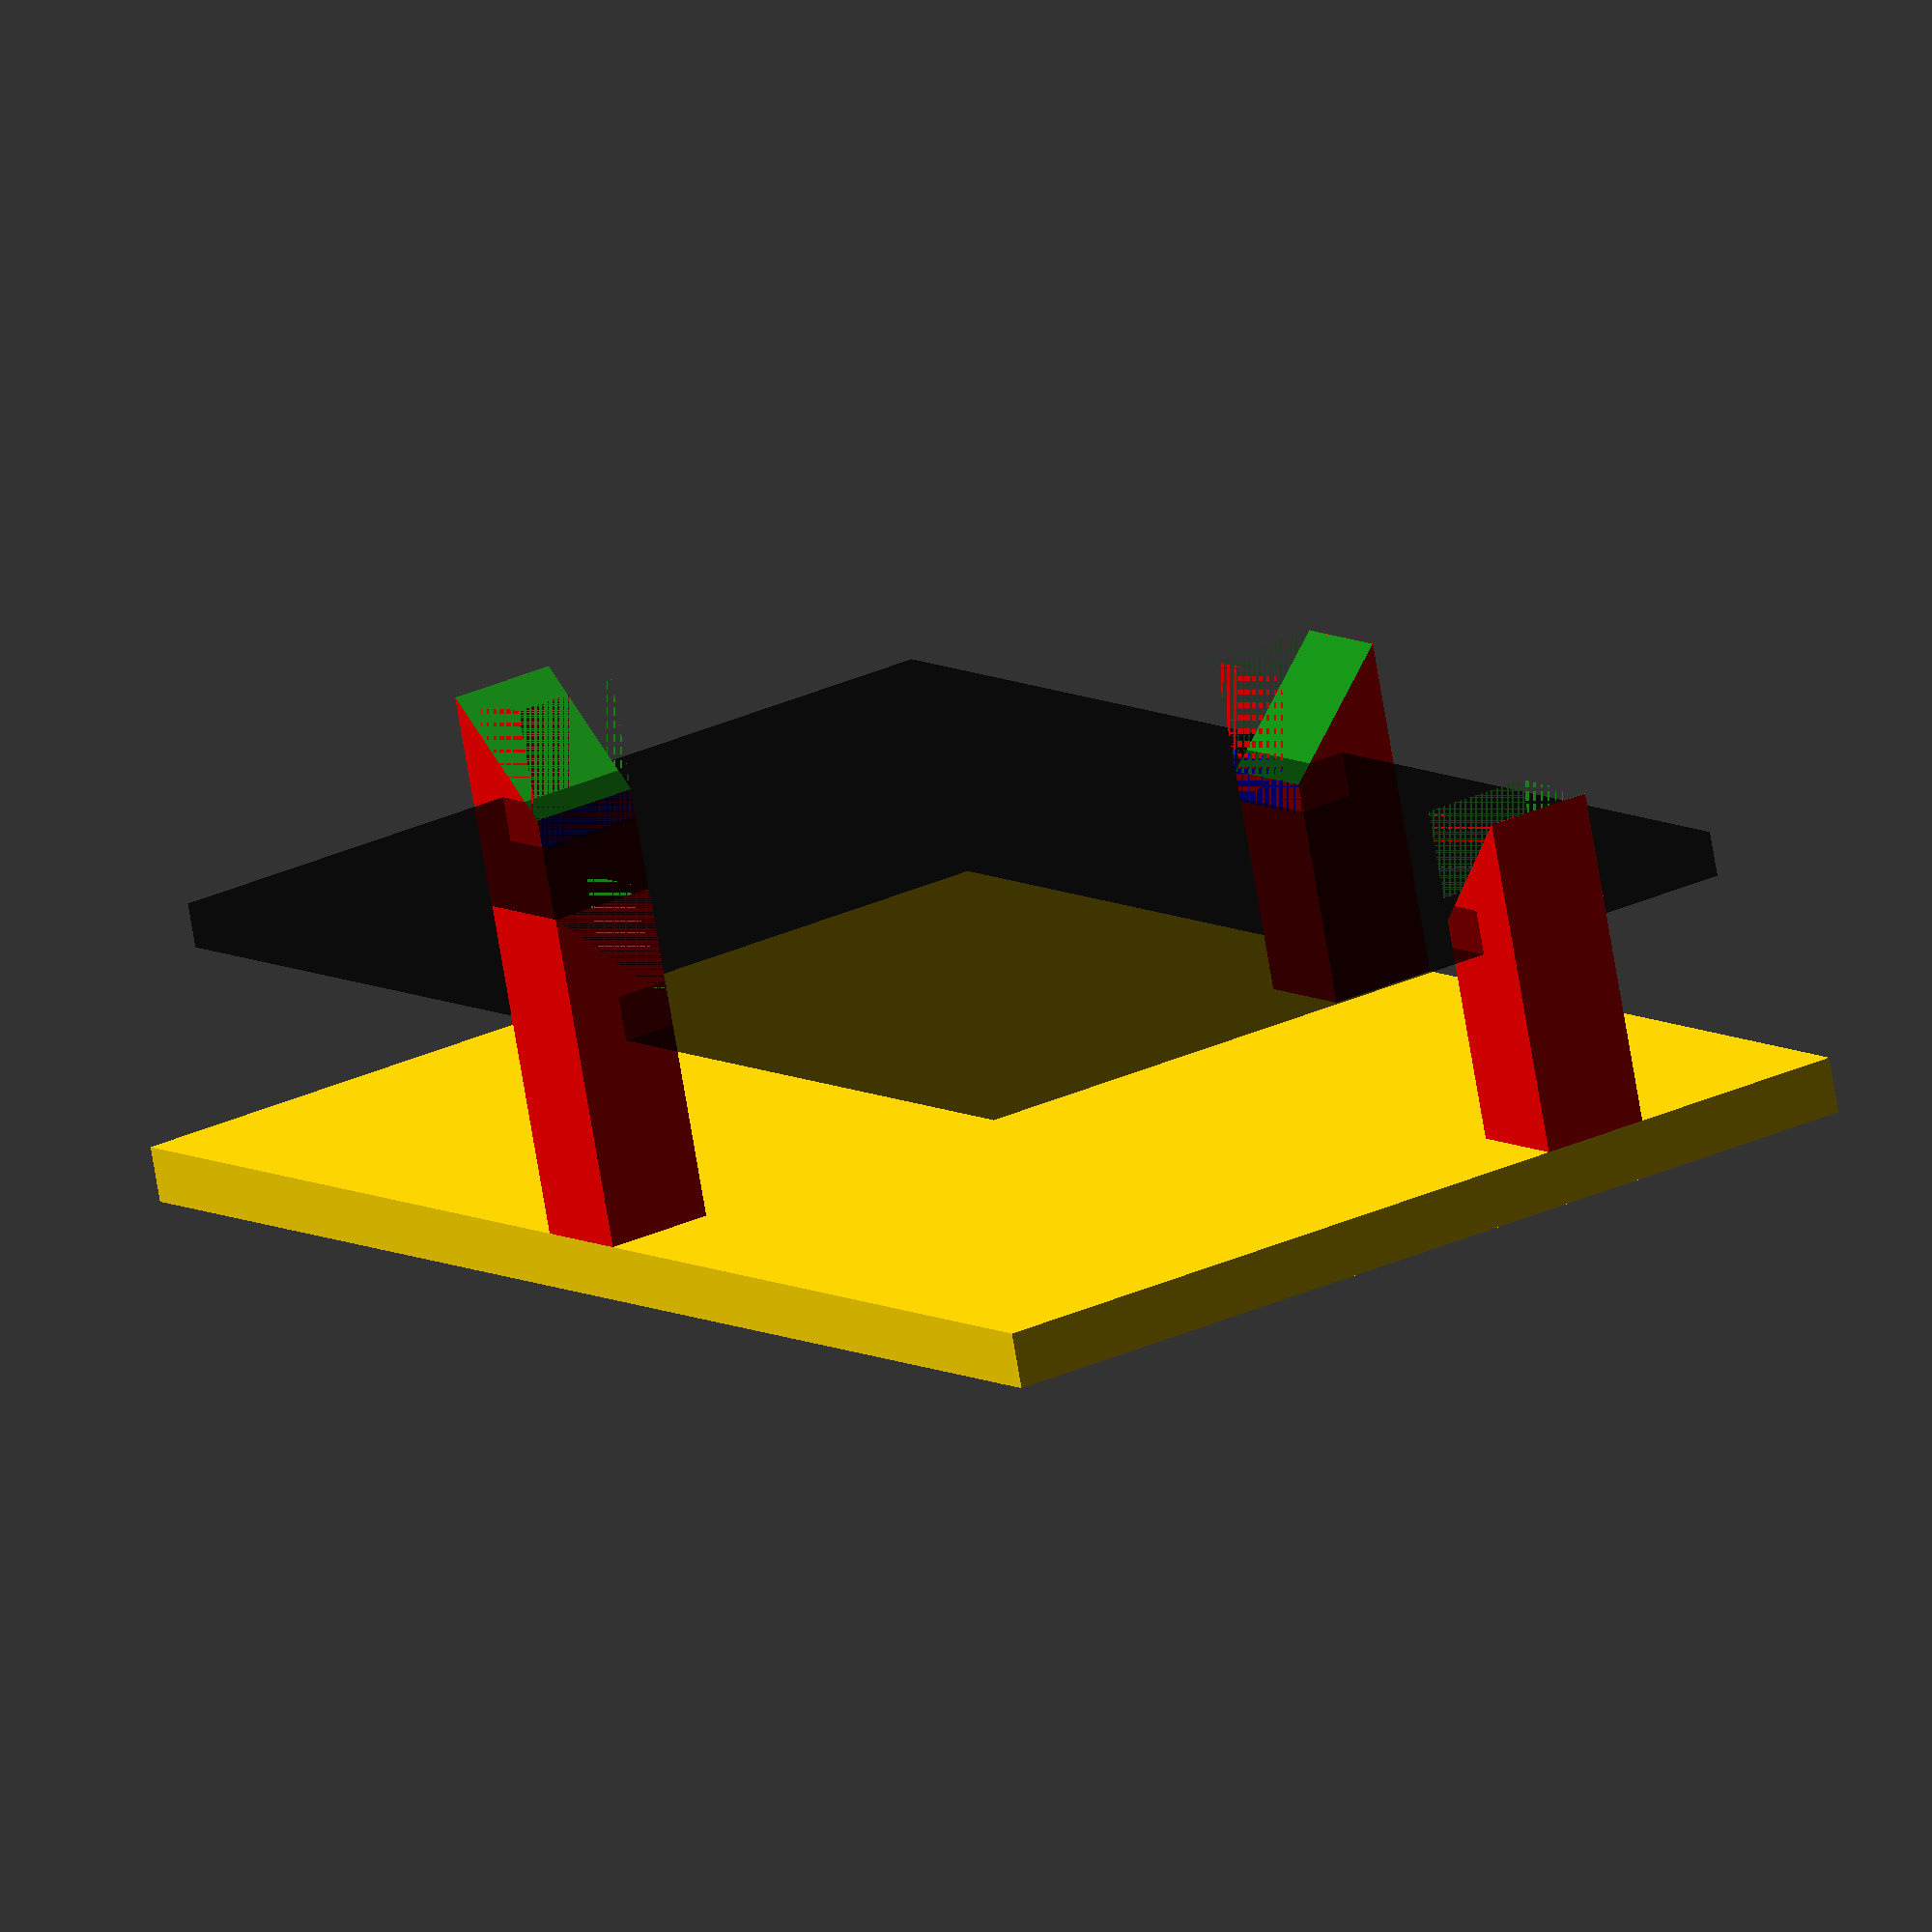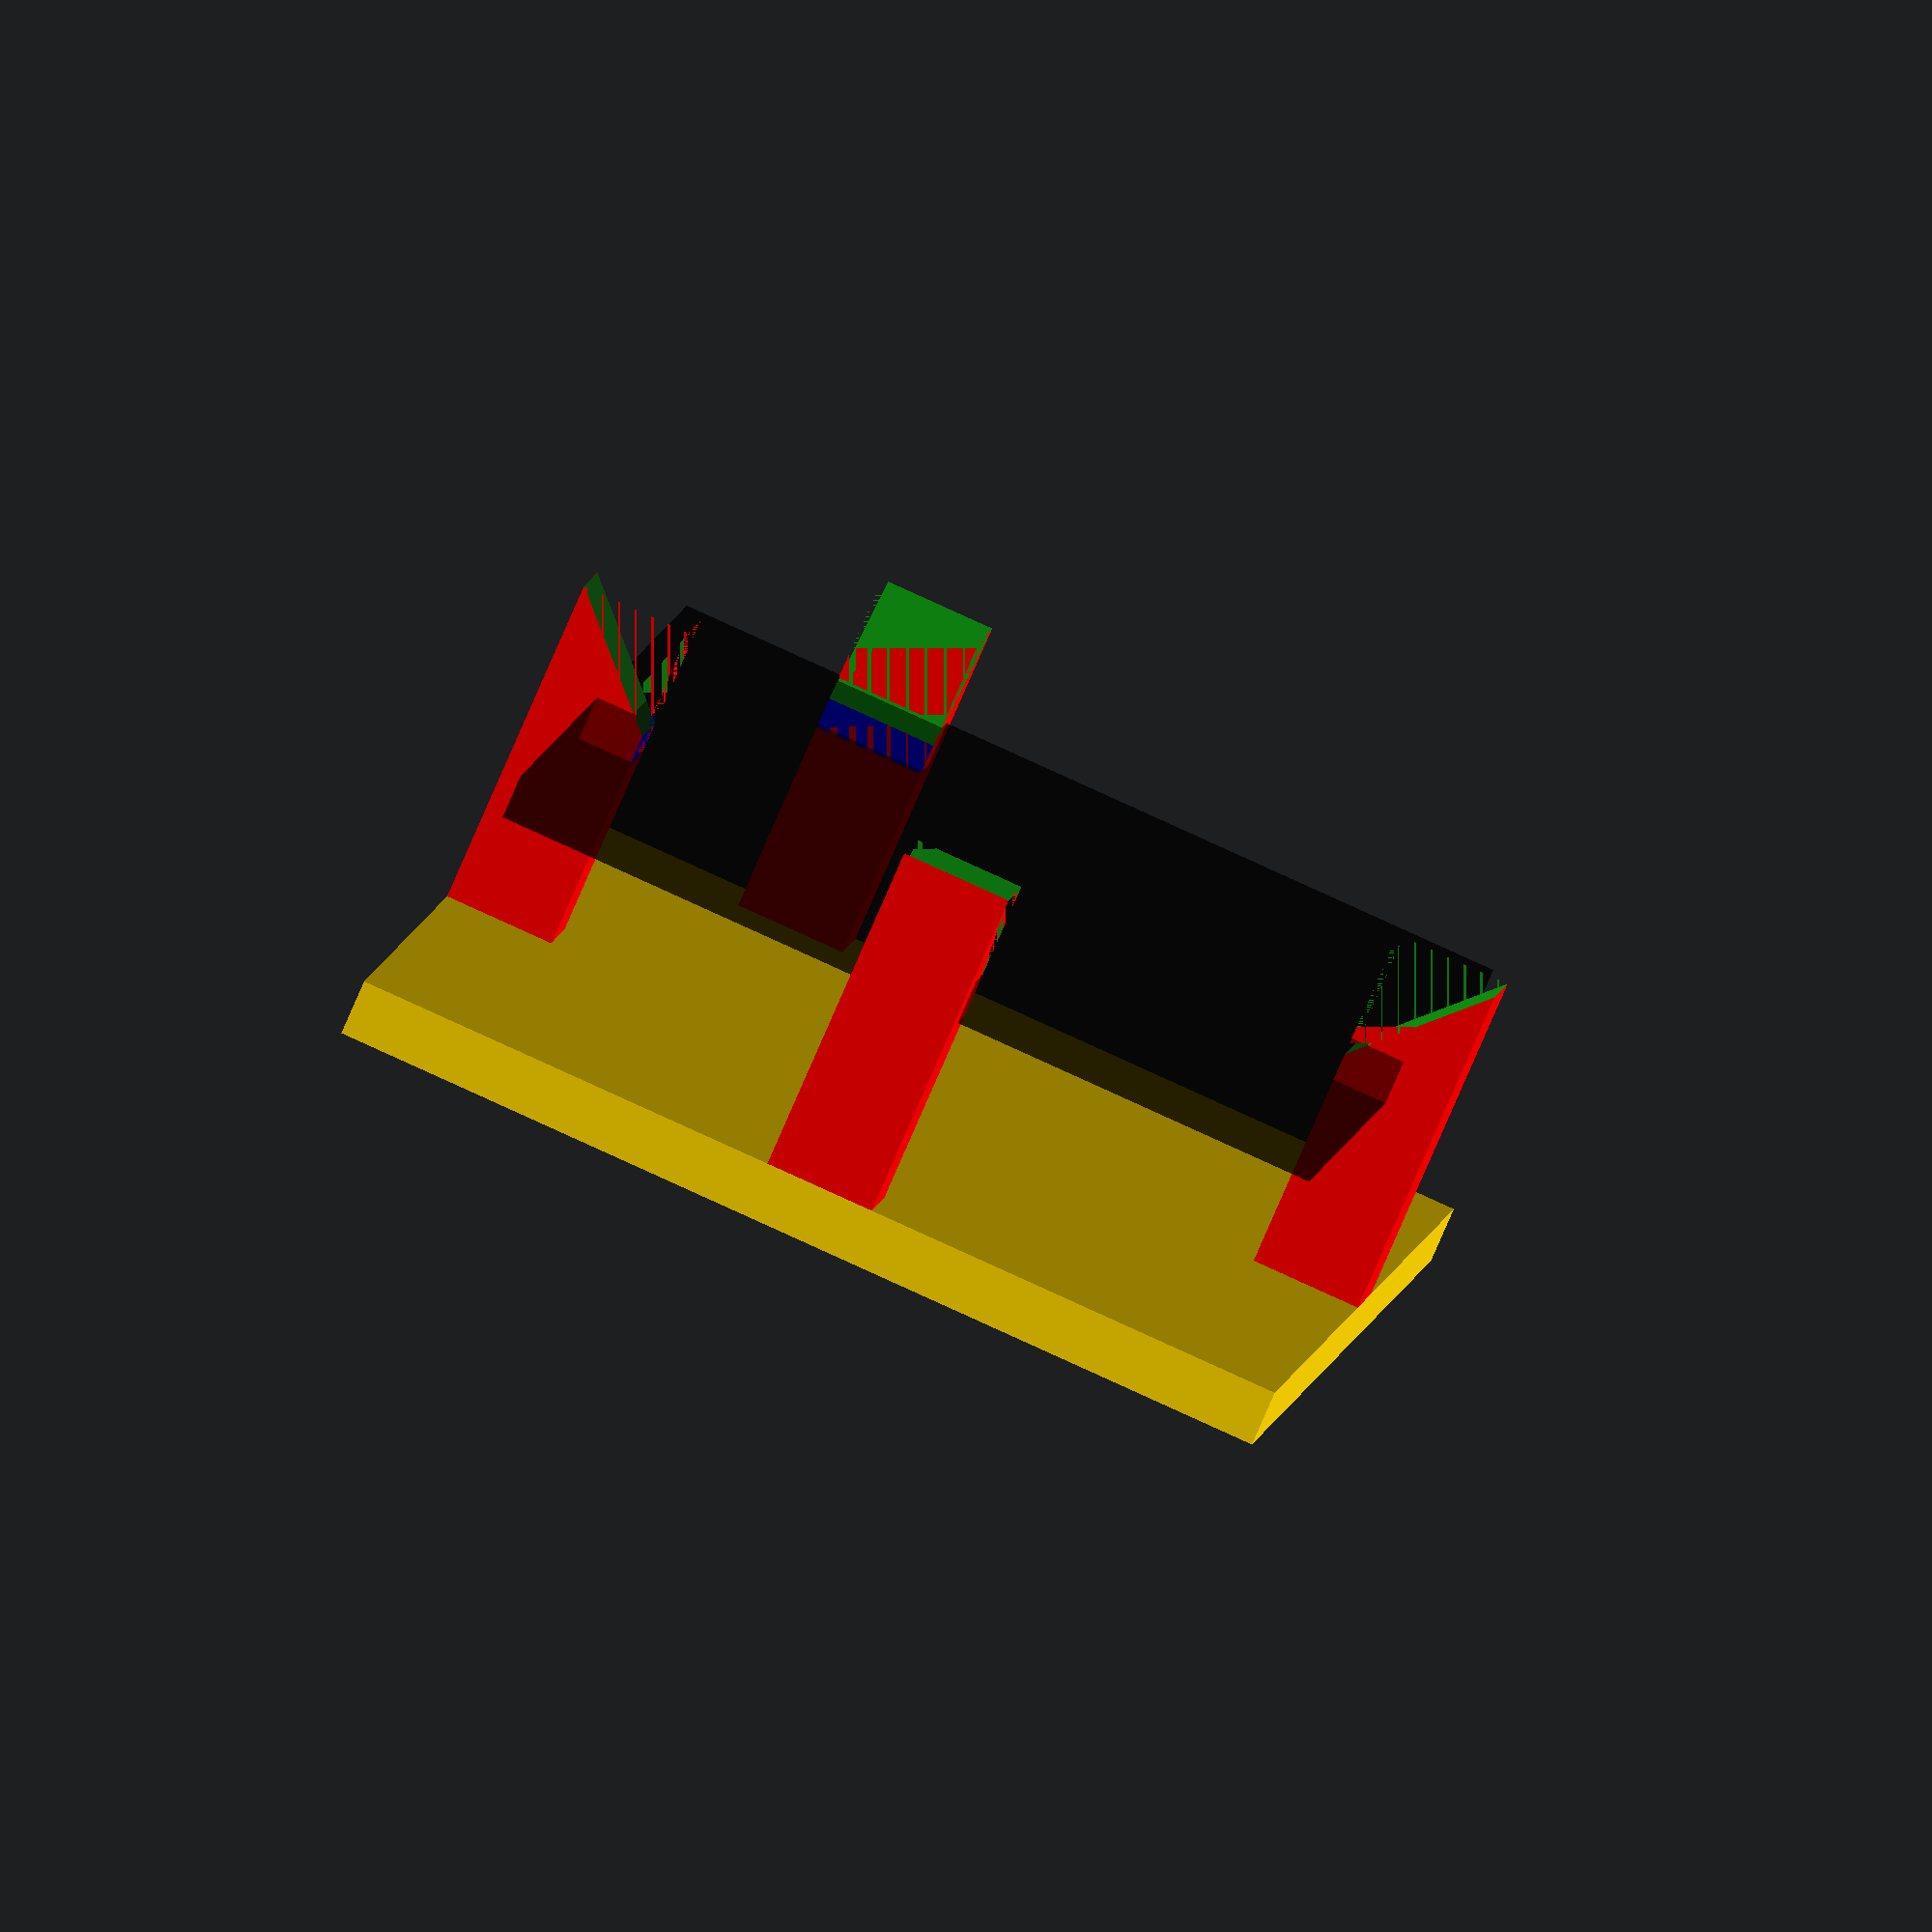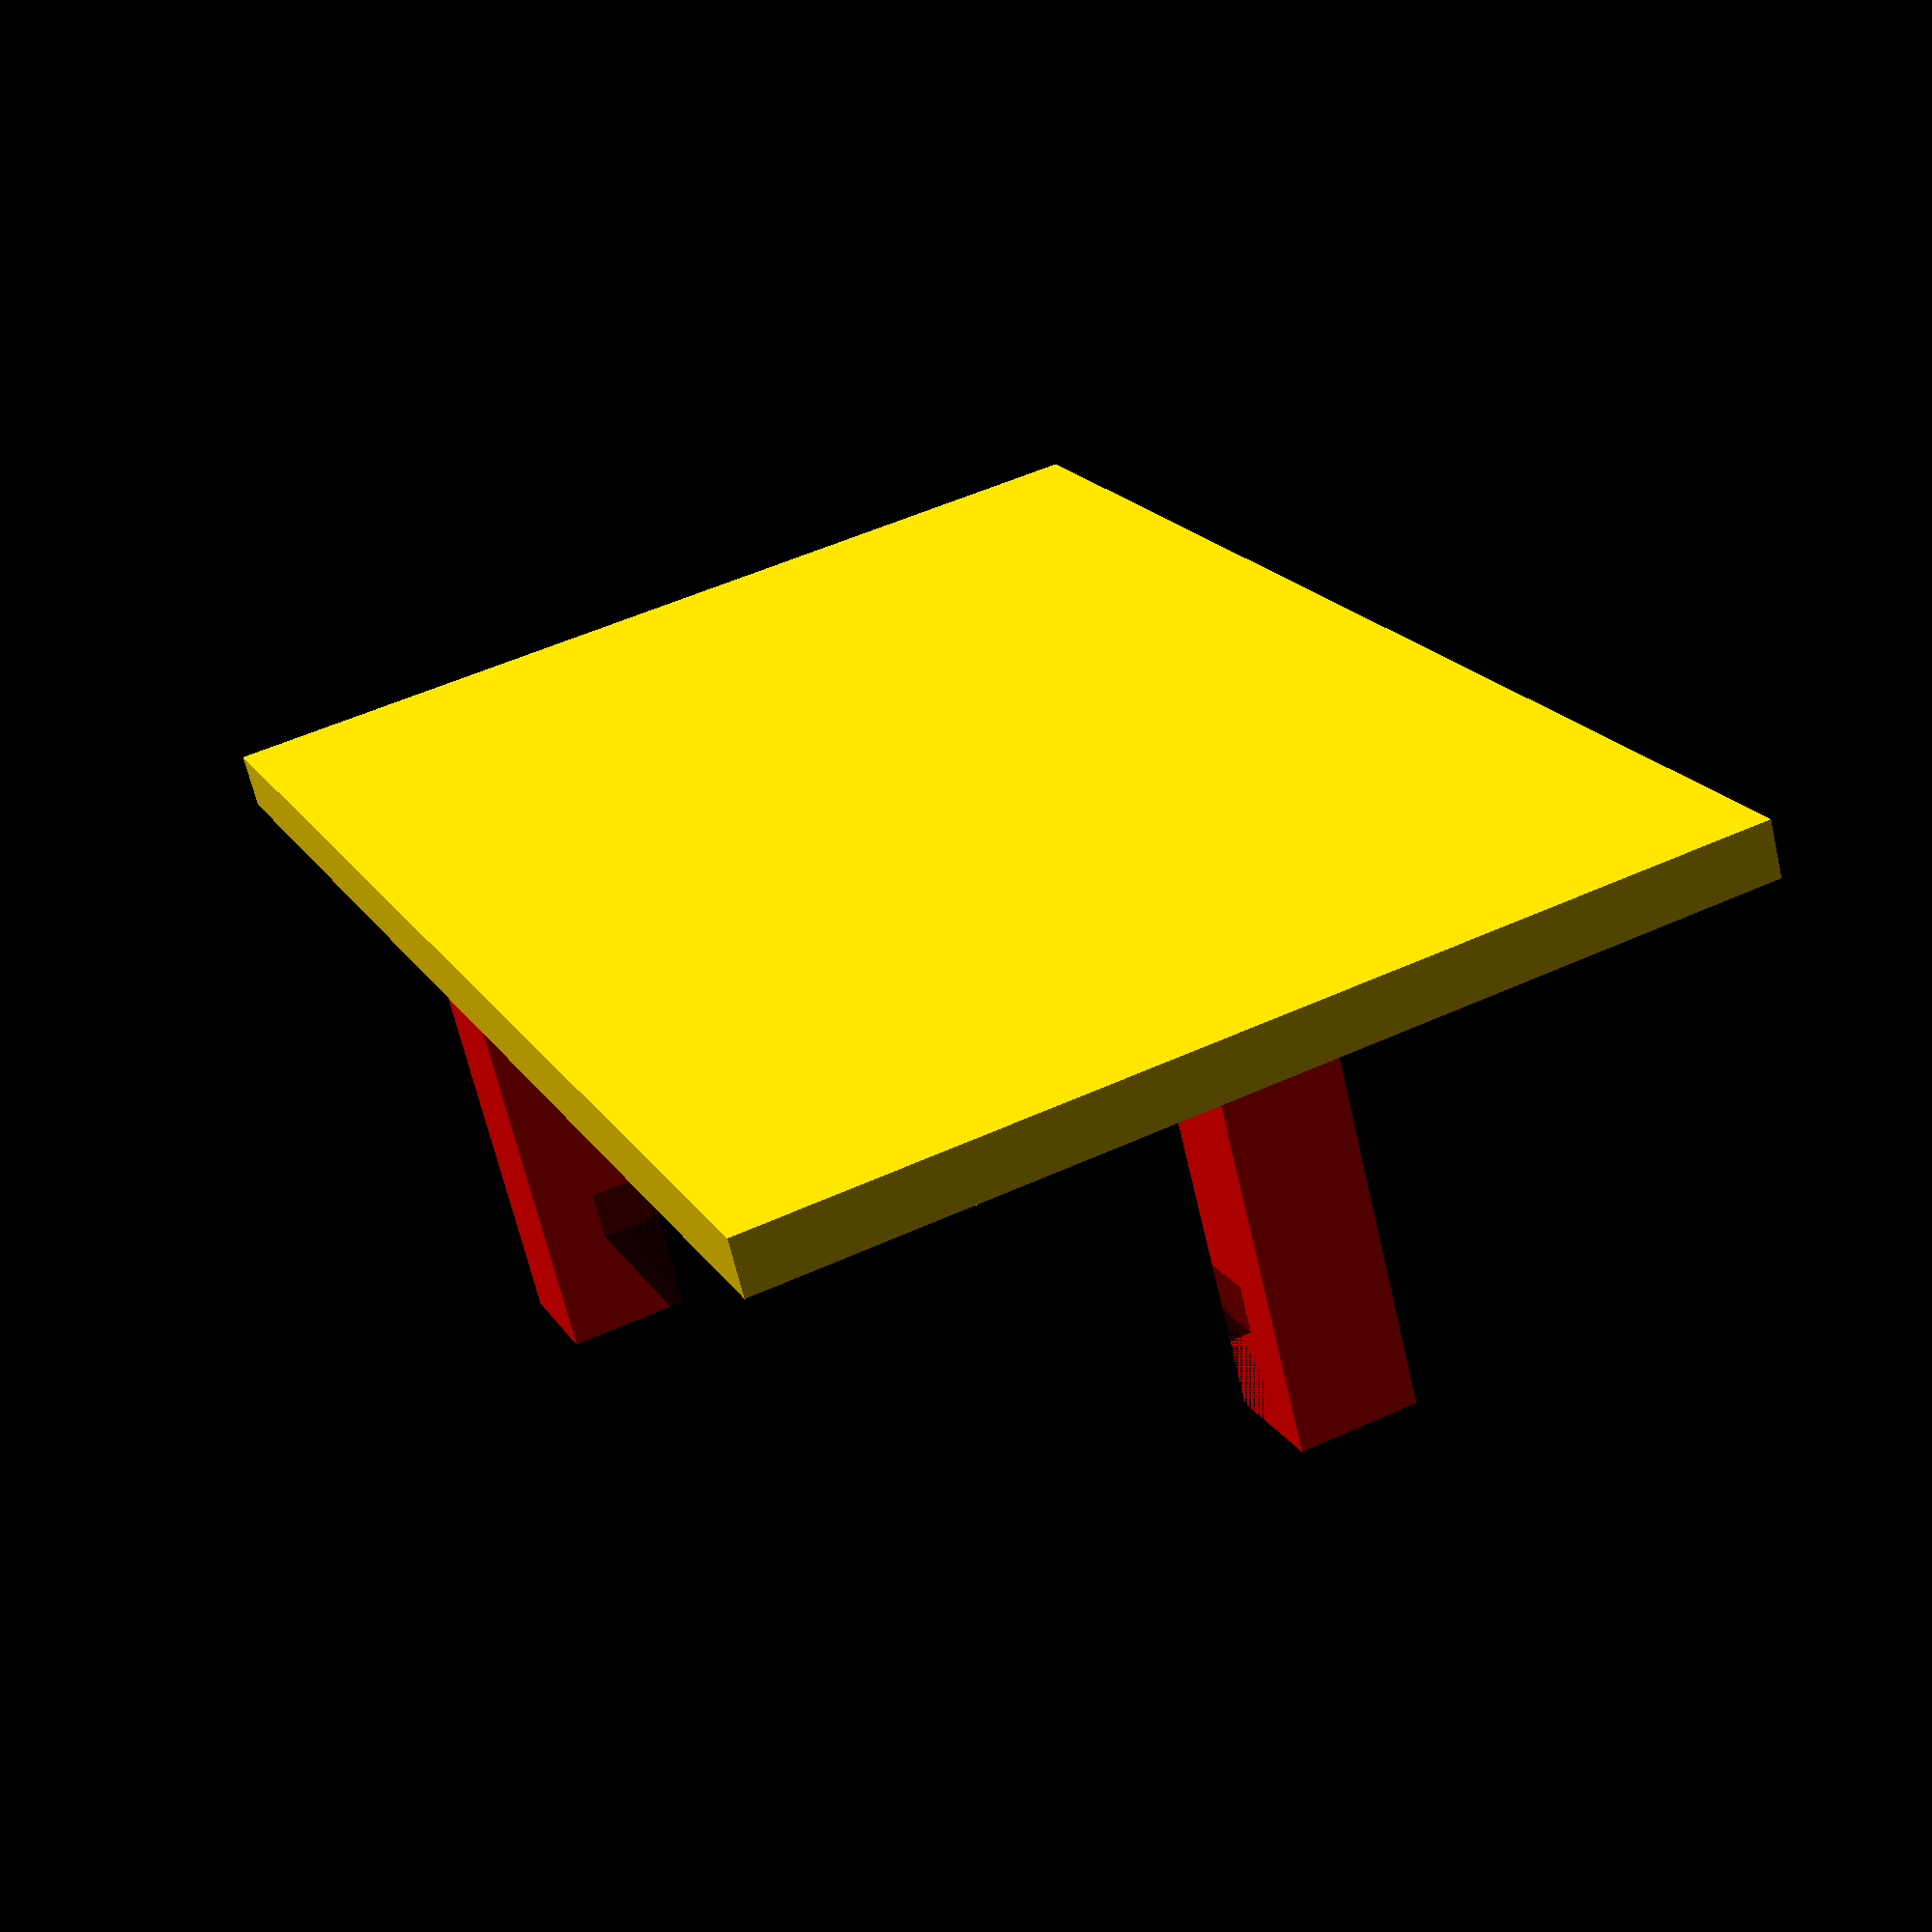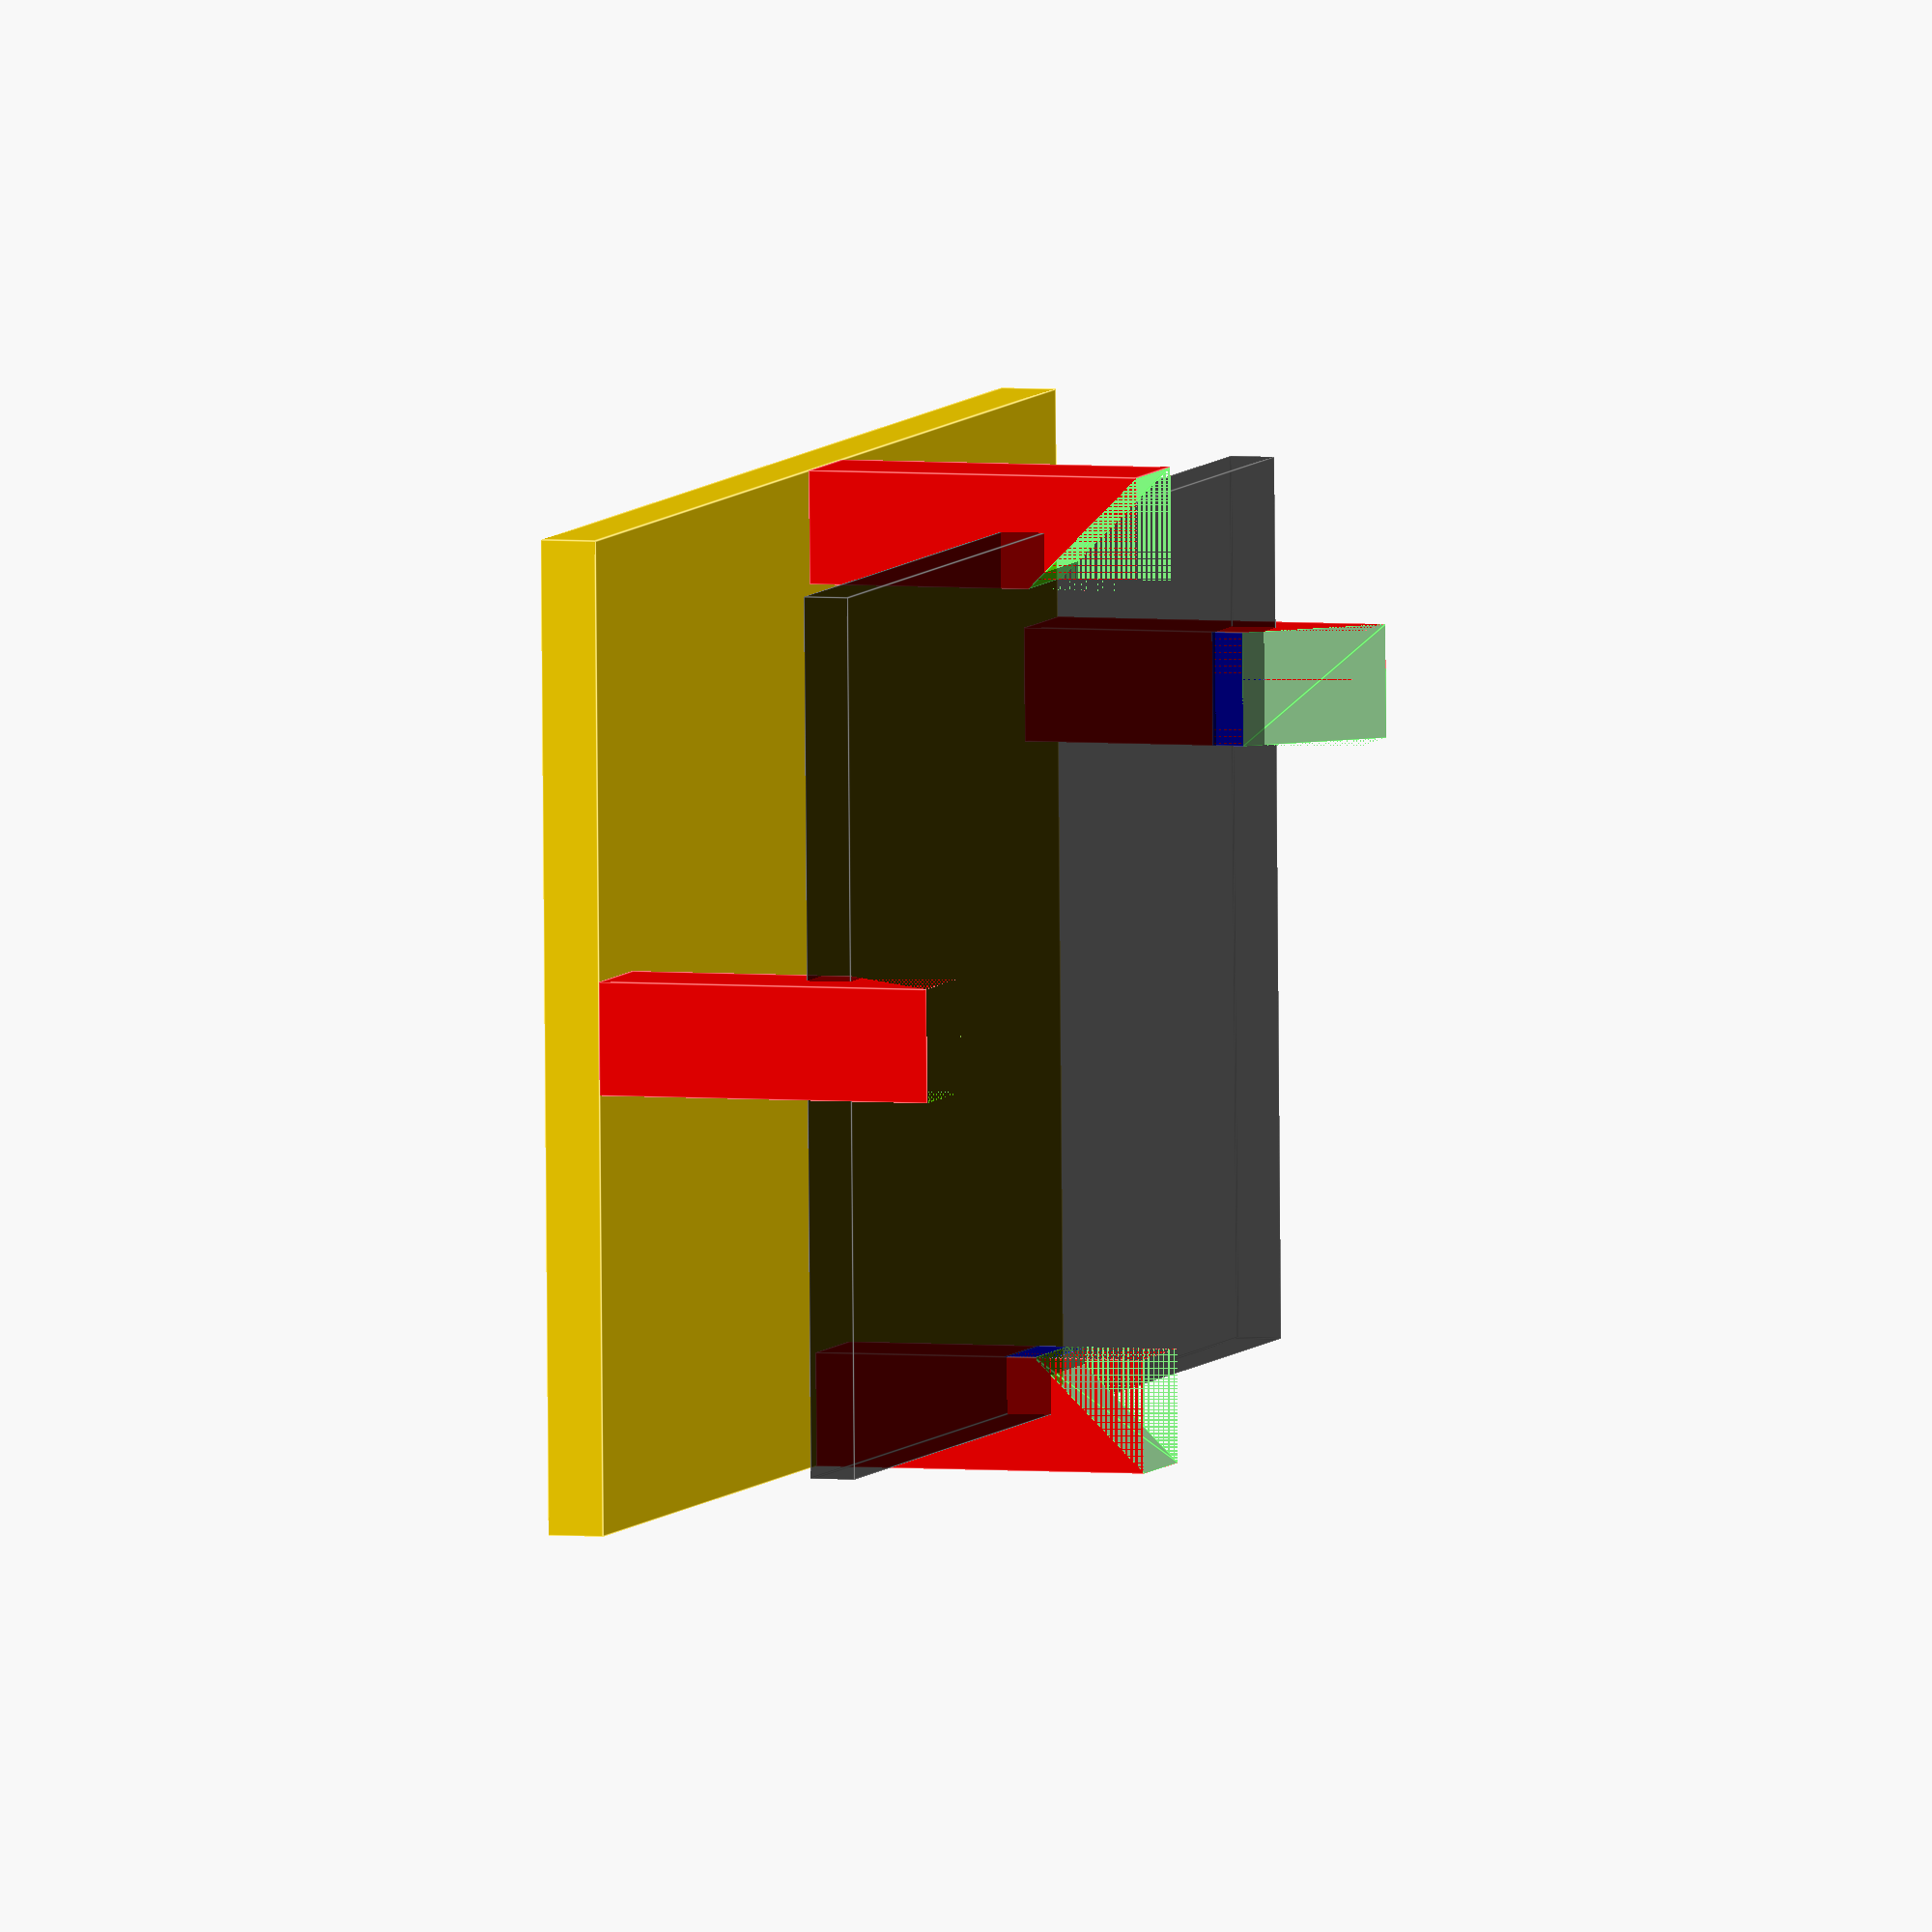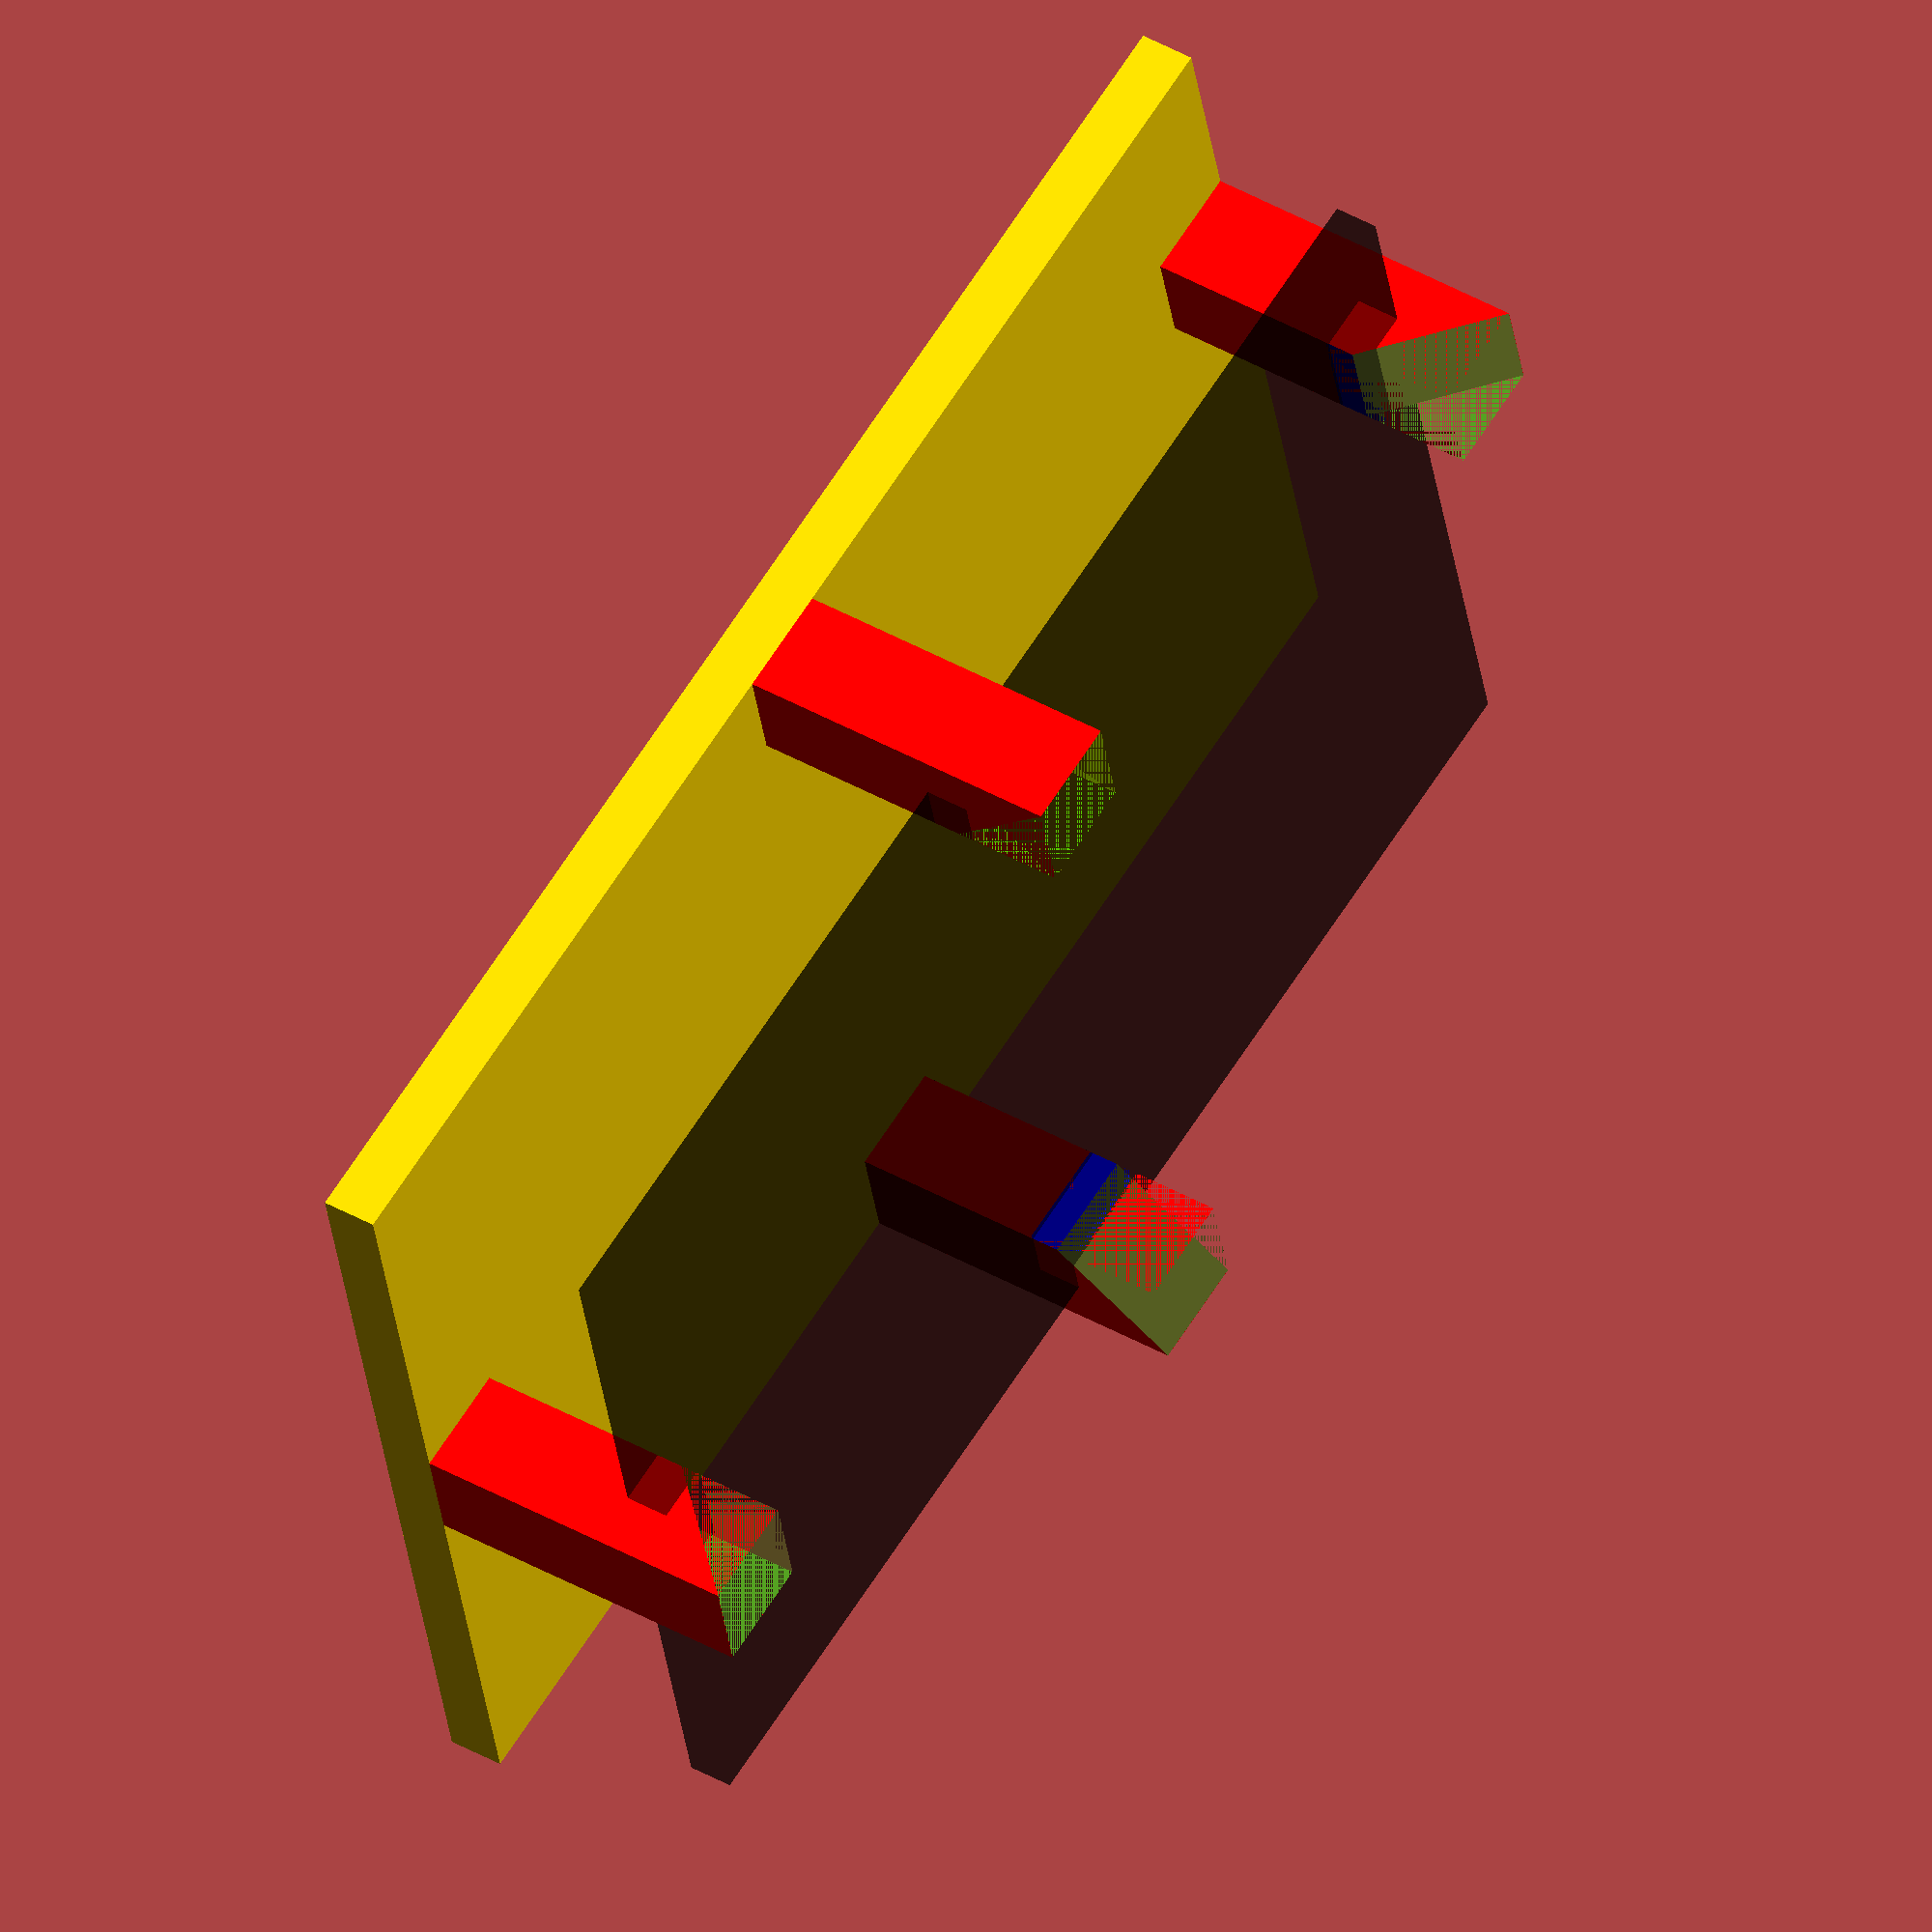
<openscad>
//-------------------------------------------------------------
//-- PCB Snap-In Mount Plate (v7)
//-- Correct inner lip cutout + inward slope
//-------------------------------------------------------------

//-- ===== Parameters (mm) =====
pcbWidth        = 50.5;
pcbLength       = 31.0;
pcbThickness    = 1.6;
pcbClearance    = 0.15;  //-- small fit tolerance, adjust if PCB feels too tight

snapInThickness = 4;          //-- XY thickness of wall
snapInHeight    = 12;         //-- Z height above plate
plateThickness  = 2;

snapInSlope     = 45;         //-- degrees, 30..60 typical
snapInWidth     = 4;          //-- width of each snap along edge

//-- Snap-in positions (0 disables)
snapInPosTop    = pcbWidth  / 2;
snapInPosBottom = pcbWidth  / 2;
snapInPosLeft   = 8; //pcbLength / 2;
snapInPosRight  = pcbLength / 2;

showDebug = 0;                //-- 1 = debug colors, 0 = final solid

//-------------------------------------------------------------
//-- Helpers
//-------------------------------------------------------------
function clamp(v,a,b) = max(a, min(b, v));
function drop_at_angle(thk, ang_deg, max_drop) = clamp(tan(ang_deg) * thk, 0, max_drop);

//-------------------------------------------------------------
//-- Green cutter: starts LOWER at inner face (H - D)
//-- and reaches H at the outer face, so it always cuts the wall
//-------------------------------------------------------------
module cutSlopeAtTop(runLen)
{
    H = snapInHeight;
    T = snapInThickness;
    D = drop_at_angle(T, snapInSlope, H);   //-- ~T at 45°
    eps = 0.01;                              //-- tiny overlap for robust CSG

    //-- Inner top is lowered by D; outer top stays at H.
    //-- We extend upwards a lot so the difference always removes material.
    v = [
        [-runLen/2, 0, H - D - eps],   // 0 inner top (X-)
        [ runLen/2, 0, H - D - eps],   // 1 inner top (X+)
        [-runLen/2, T, H + eps],       // 2 outer top (X-)
        [ runLen/2, T, H + eps],       // 3 outer top (X+)
        [-runLen/2, 0, H - D + H],     // 4 top extension
        [ runLen/2, 0, H - D + H],     // 5
        [-runLen/2, T, H + H],         // 6
        [ runLen/2, T, H + H]          // 7
    ];

    faces = [
        [0,1,3,2],   //-- sloped rectangle (cutting plane)
        [2,3,7,6],   //-- outer vertical
        [0,4,5,1],   //-- inner vertical
        [0,2,6,4],   //-- side (X-)
        [1,5,7,3],   //-- side (X+)
        [4,6,7,5]    //-- top
    ];

    color([0,1,0,0.5]) polyhedron(points = v, faces = faces, convexity = 10);
}

//-------------------------------------------------------------
//-- Blue lip CUTTER: perfectly matches PCB outer edge
//-------------------------------------------------------------
module lipCutter(runLen)
{
    clearance = 0.2;                       //-- fit clearance
    lipDepth  = pcbThickness + clearance;   //-- depth inward from inner face (Y=0)
    lipHeight = pcbThickness * 1.2;         //-- vertical size of notch
    lipZ      = snapInHeight - (3.2 * pcbThickness); //-- vertical position below top

    color("blue")
    // Inner face at Y=0, extends outward by lipDepth
    translate([ -runLen/2, -lipDepth, lipZ ])
        cube([ runLen, lipDepth, lipHeight ]);
}

//-------------------------------------------------------------
//-- Red wall before subtracting slope + lip
//-------------------------------------------------------------
module wallBlock(runLen)
{
    color("red")
    translate([ -runLen/2, 0, 0 ])
        cube([ runLen, snapInThickness, snapInHeight ]);
}

//-------------------------------------------------------------
//-- Full Snap-In Mount
//-------------------------------------------------------------
module snapInMount(runLen)
{
    if (showDebug)
    {
        wallBlock(runLen);
        cutSlopeAtTop(runLen);
        lipCutter(runLen);
    }
    else
    {
        difference()
        {
            wallBlock(runLen);
            cutSlopeAtTop(runLen);
            lipCutter(runLen);
        }
    }
}

//-------------------------------------------------------------
//-- Snap placement helpers (with inward offset)
//-- Positions each snap so that its inner wall face overlaps
//-- the PCB edge by half the wall thickness.
//-------------------------------------------------------------

module placeTop(pos, runLen)
{
    if (pos != 0)
        translate([
            //-- X: center position along width
            clamp(pos, runLen/2, pcbWidth - runLen/2) - pcbWidth/2,

            //-- Y: inward offset from top edge
            (pcbLength / 2) - (snapInThickness / 2),

            //-- Z: on top of the base plate
            plateThickness
        ])
            snapInMount(runLen);
}

module placeBottom(pos, runLen)
{
    if (pos != 0)
        translate([
            //-- X: center position along width
            clamp(pos, runLen/2, pcbWidth - runLen/2) - pcbWidth/2,

            //-- Y: inward offset from bottom edge
            (-pcbLength / 2) + (snapInThickness / 2),

            //-- Z: on top of the base plate
            plateThickness
        ])
            rotate([0, 0, 180])
                snapInMount(runLen);
}

module placeLeft(pos, runLen)
{
    if (pos != 0)
        translate([
            //-- X: inward offset from left edge
            (-pcbWidth / 2) + (snapInThickness / 2),

            //-- Y: center position along length
            clamp(pos, runLen/2, pcbLength - runLen/2) - pcbLength/2,

            //-- Z: on top of the base plate
            plateThickness
        ])
            rotate([0, 0, 90])
                snapInMount(runLen);
}

module placeRight(pos, runLen)
{
    if (pos != 0)
        translate([
            //-- X: inward offset from right edge
            (pcbWidth / 2) - (snapInThickness / 2),

            //-- Y: center position along length
            clamp(pos, runLen/2, pcbLength - runLen/2) - pcbLength/2,

            //-- Z: on top of the base plate
            plateThickness
        ])
            rotate([0, 0, -90])
                snapInMount(runLen);
}

//-------------------------------------------------------------
//-- Main Assembly
//-------------------------------------------------------------
module pcbSnapInPlate()
{
    plateWidth  = pcbWidth  + snapInThickness;
    plateLength = pcbLength + snapInThickness;

    //-- Base plate
    color("gold")
    translate([ -plateWidth/2, -plateLength/2, 0 ])
        cube([ plateWidth, plateLength, plateThickness ]);

    //-- Mounts
    placeTop(   snapInPosTop,    min(snapInWidth, pcbWidth)  );
    placeBottom(snapInPosBottom, min(snapInWidth, pcbWidth)  );
    placeLeft(  snapInPosLeft,   min(snapInWidth, pcbLength) );
    placeRight( snapInPosRight,  min(snapInWidth, pcbLength) );
}

//-------------------------------------------------------------
//-- Render
//-------------------------------------------------------------
pcbSnapInPlate();
translate([0,0,-plateThickness + snapInHeight - 0.2])
{
  color([0,0,0,0.5]) cube([pcbWidth, pcbLength, pcbThickness], center=true);  //-- reference PCB
}
</openscad>
<views>
elev=255.3 azim=55.9 roll=170.4 proj=o view=solid
elev=260.3 azim=277.2 roll=203.5 proj=o view=wireframe
elev=246.2 azim=293.2 roll=346.9 proj=p view=solid
elev=175.7 azim=358.5 roll=252.8 proj=o view=edges
elev=134.4 azim=346.4 roll=237.3 proj=o view=wireframe
</views>
